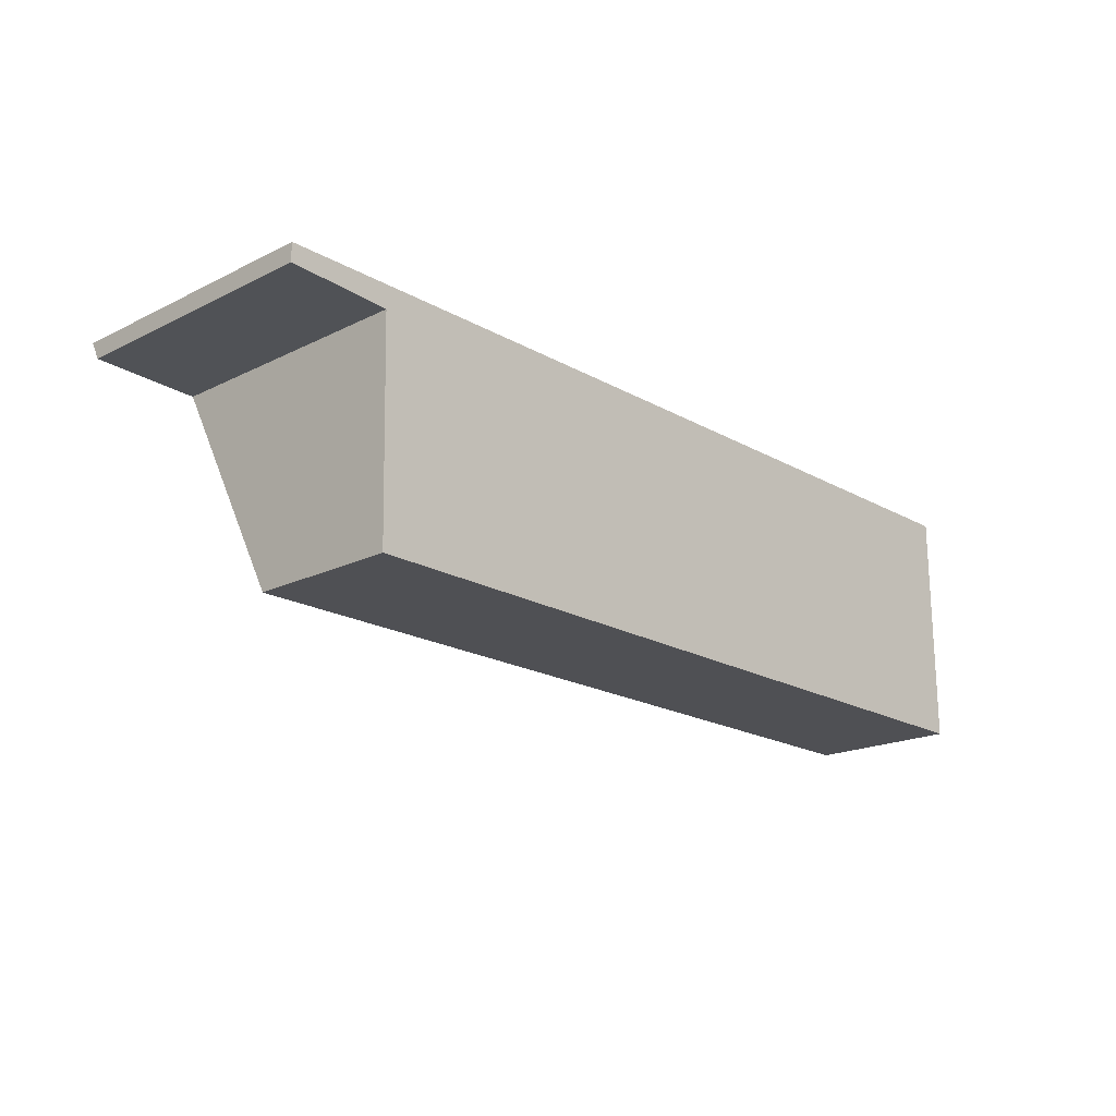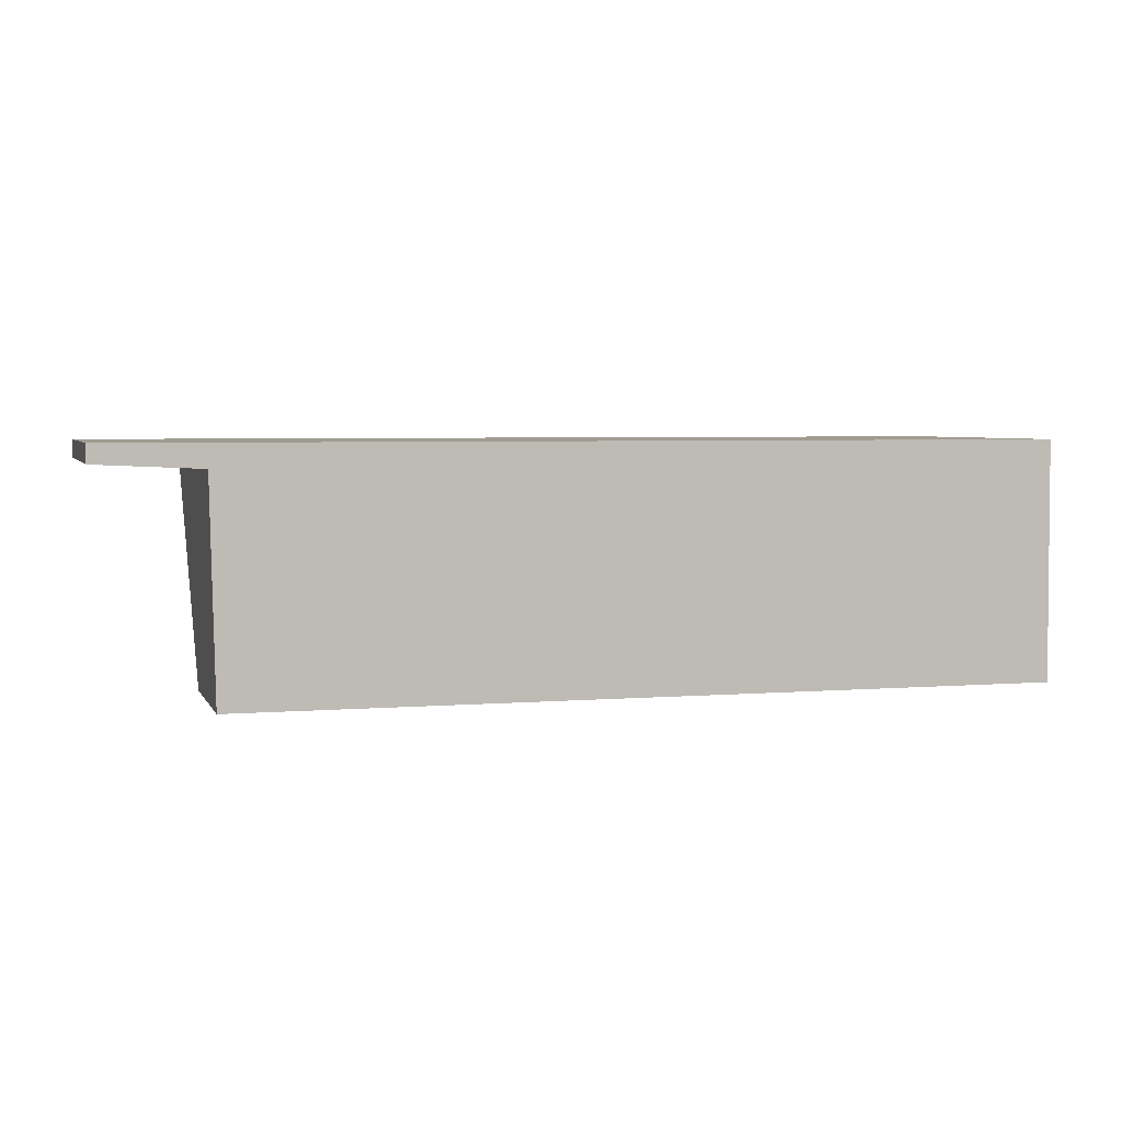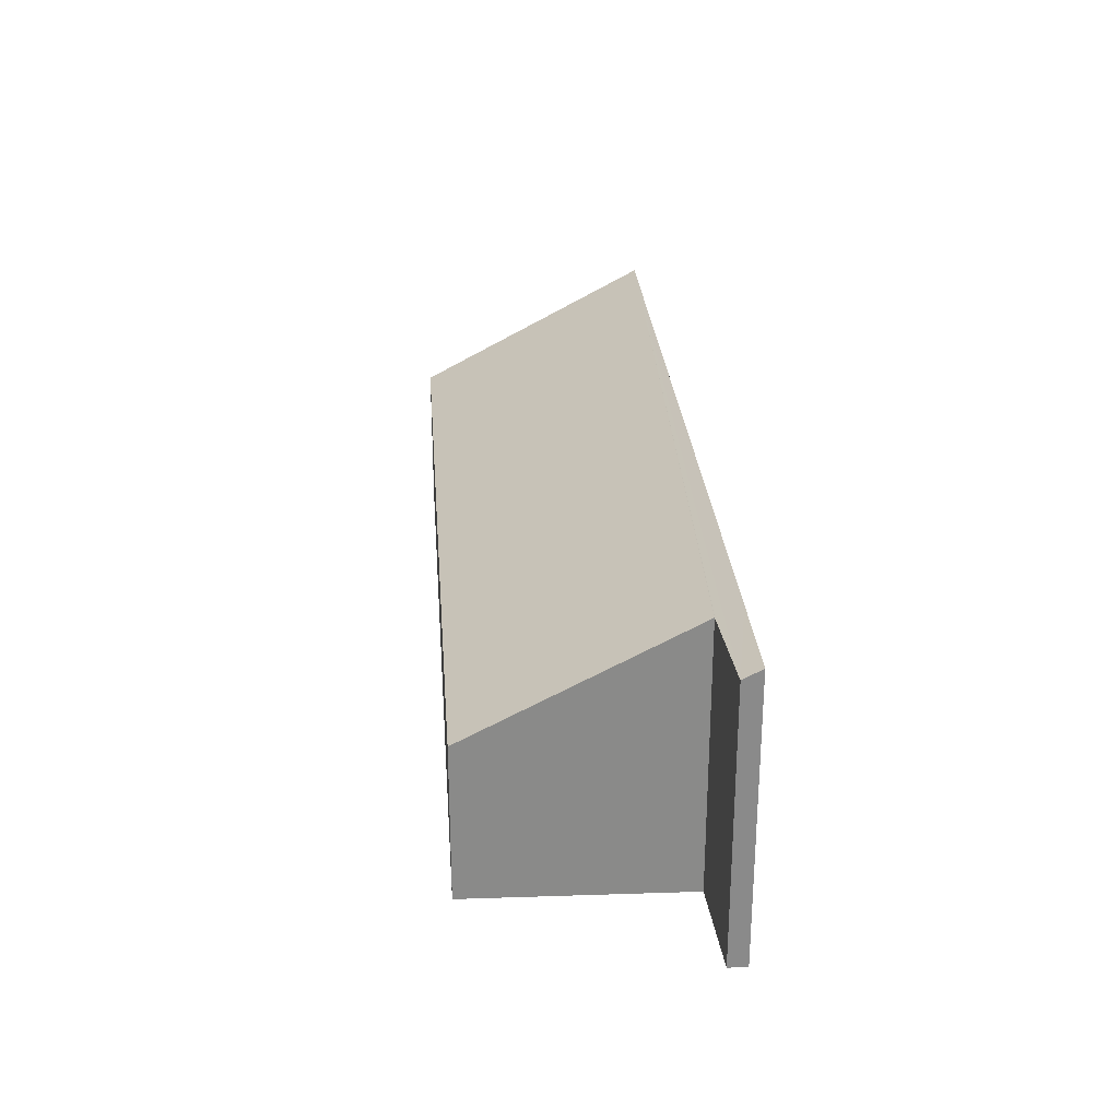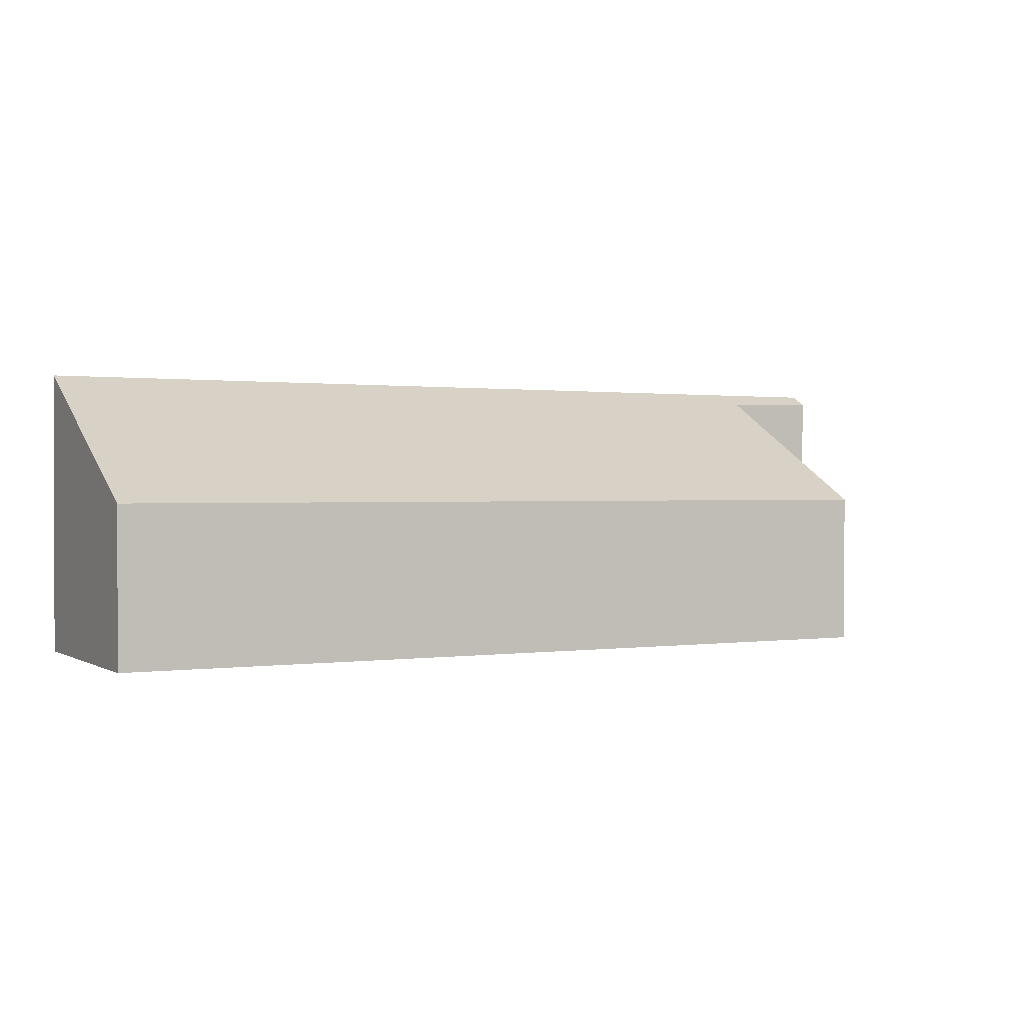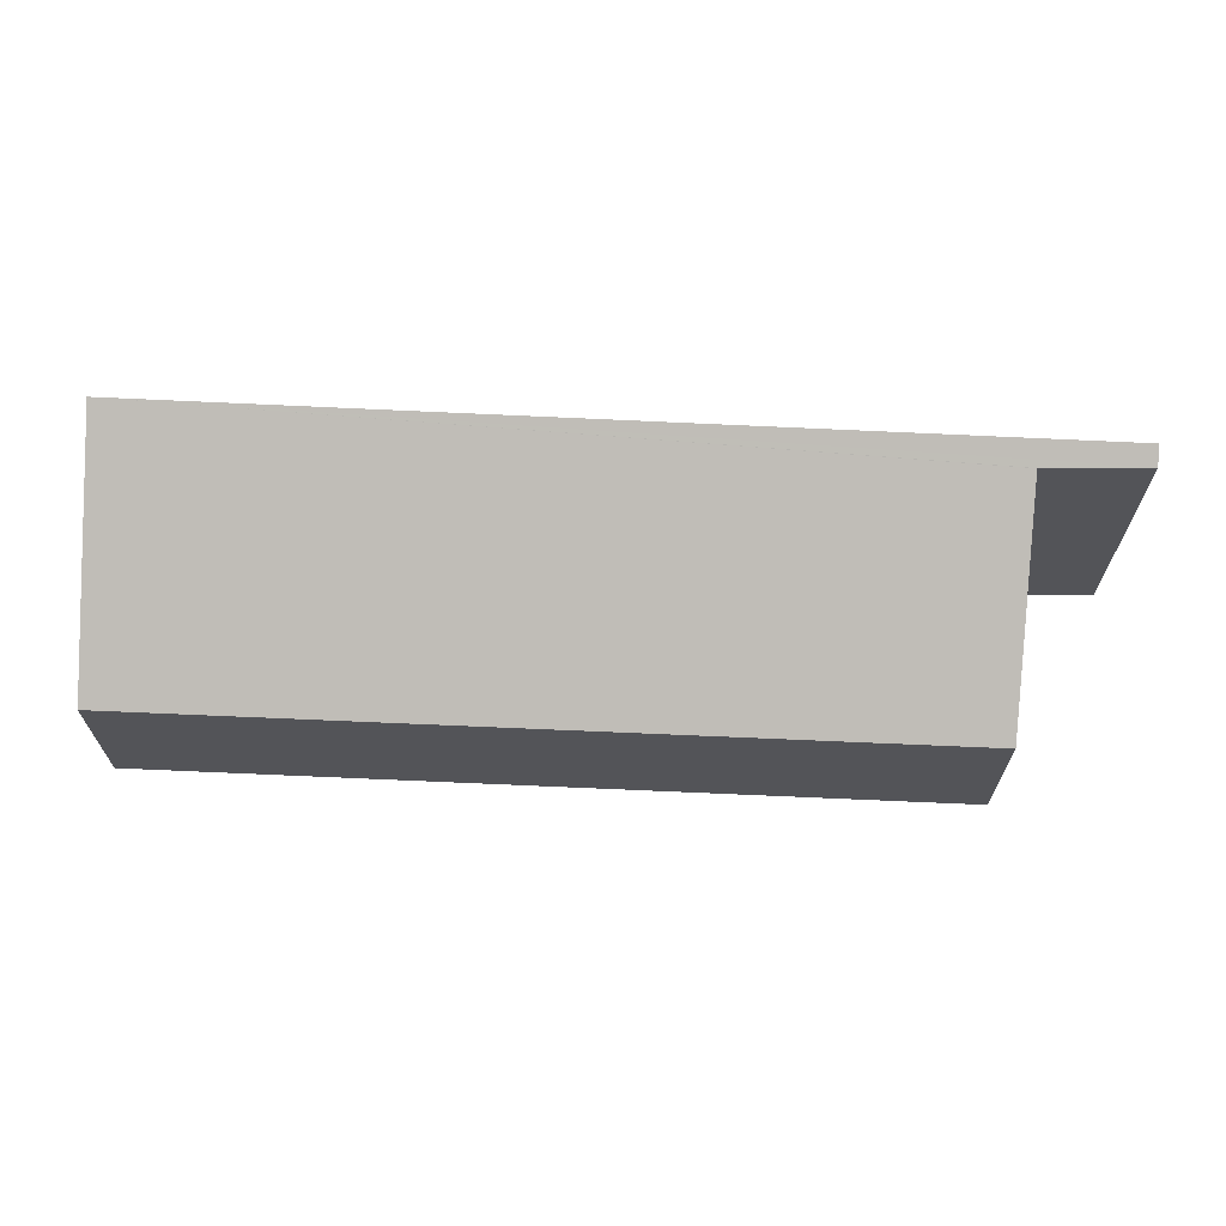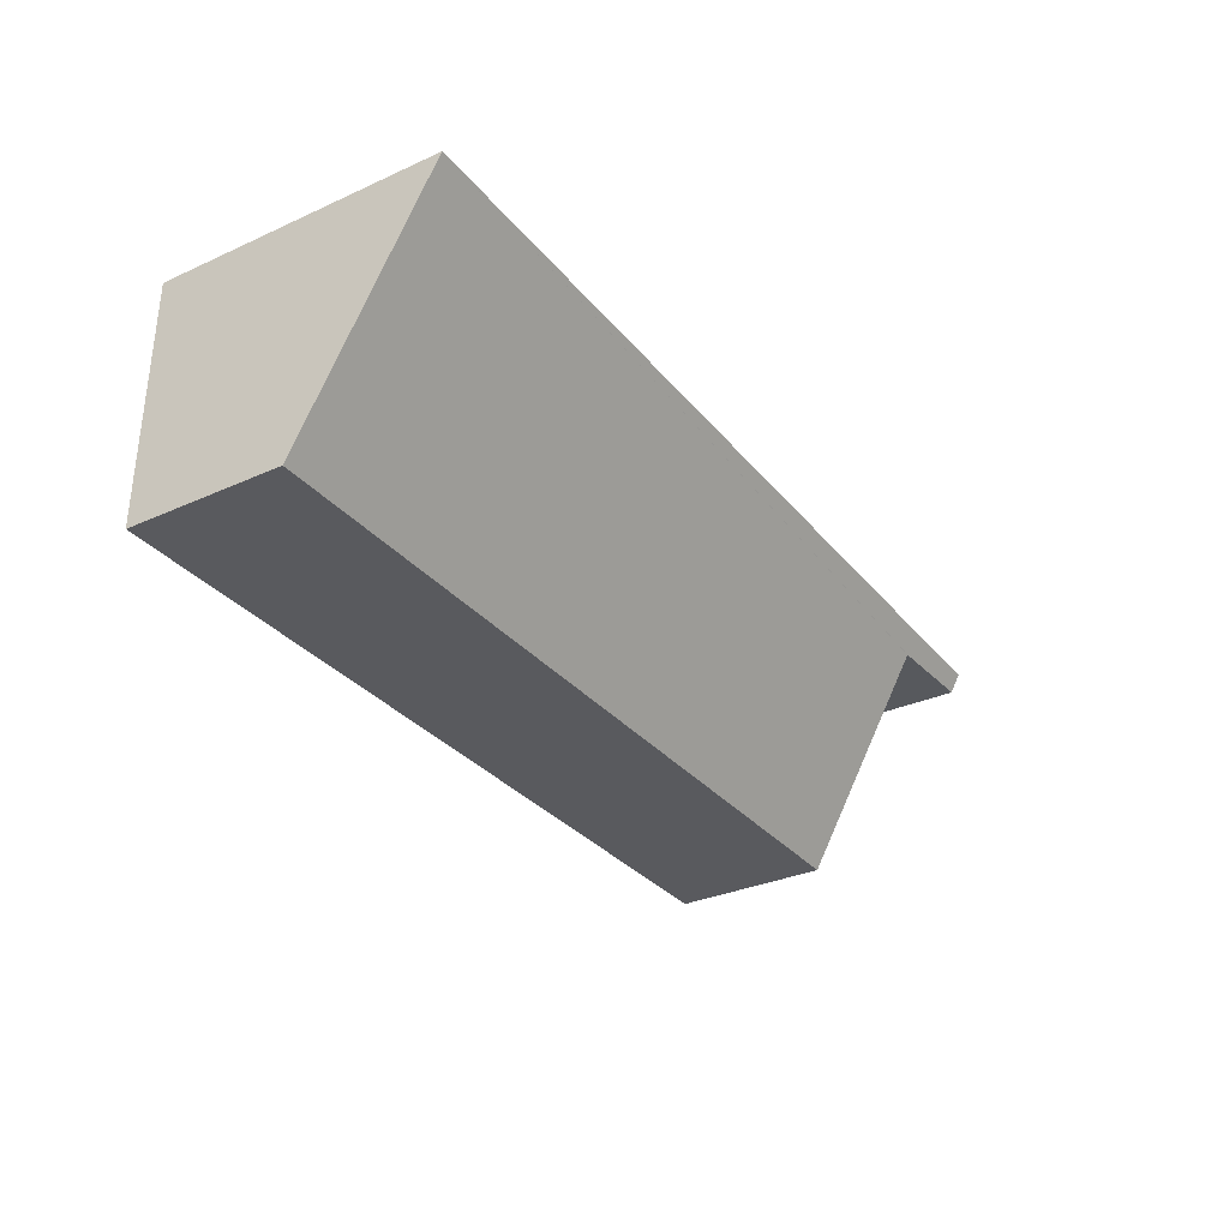
<metadata>
{"format":"obj","ext":"obj","renderer":"f3d","projection":"perspective","resolution":1024,"background":"white","views":[{"elev":-18.9,"azim":-46.9,"up":"+Z"},{"elev":4.3,"azim":-16.4,"up":"+Z"},{"elev":26.9,"azim":-94.1,"up":"+Y"},{"elev":0.8,"azim":152.2,"up":"+Y"},{"elev":66.4,"azim":-177.2,"up":"+Y"},{"elev":-31.8,"azim":122.4,"up":"+Z"}]}
</metadata>
<code>
v  2.262 3.221 -5.003
v  19.47 5.895 3.61e-16
v  19.5 3.201 -5.079
v  2.168 5.619 -0.482
v  2.099 5.621 -0.479
v  0 5.668 -0.384
v  2.096 5.874 3.597e-16
v  0 5.872 3.596e-16
v  0 0 0
v  2.096 0 0
v  19.47 0 0
v  19.5 3.11e-16 -5.079
v  2.262 3.063e-16 -5.003
v  0 2.351e-17 -0.384
v  2.168 2.951e-17 -0.482
v  2.099 2.933e-17 -0.479
g defaultobject
f 1 2 3
f 2 1 4
f 2 4 5
f 2 5 6
f 2 6 7
f 7 6 8
f 9 7 8
f 7 9 2
f 2 9 10
f 2 10 11
f 11 3 2
f 3 11 12
f 3 13 1
f 13 3 12
f 5 14 6
f 14 5 4
f 14 4 15
f 14 15 16
f 1 15 4
f 15 1 13
f 6 9 8
f 9 6 14
f 10 12 11
f 12 10 15
f 12 15 13
f 15 10 16
f 16 10 9
f 16 9 14

</code>
